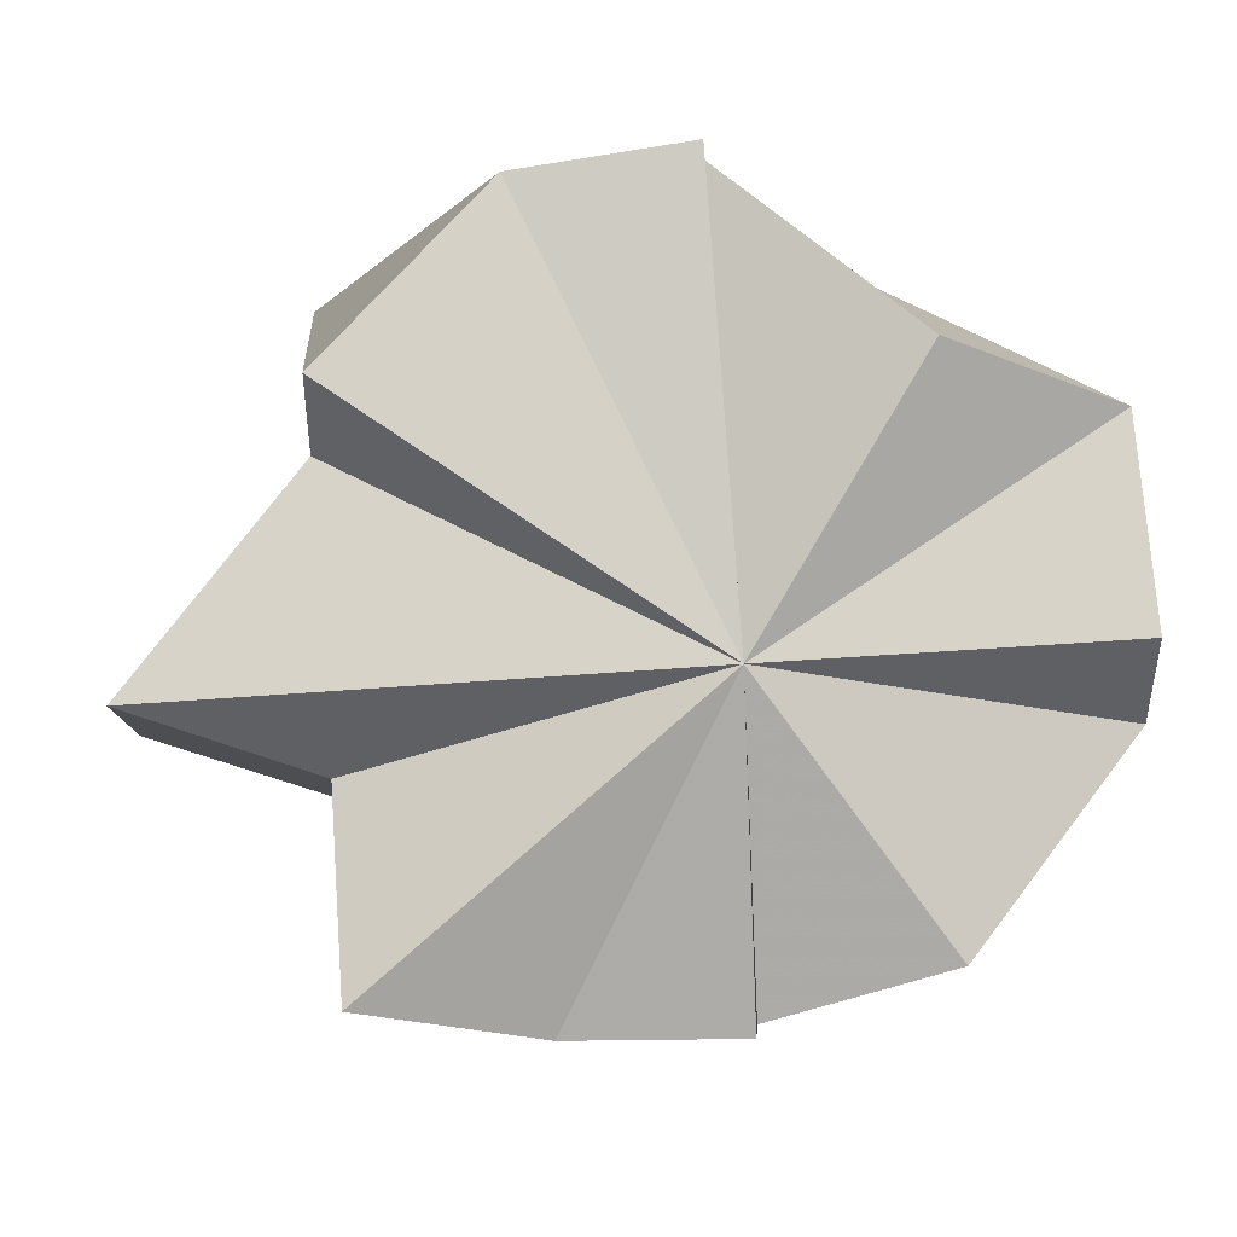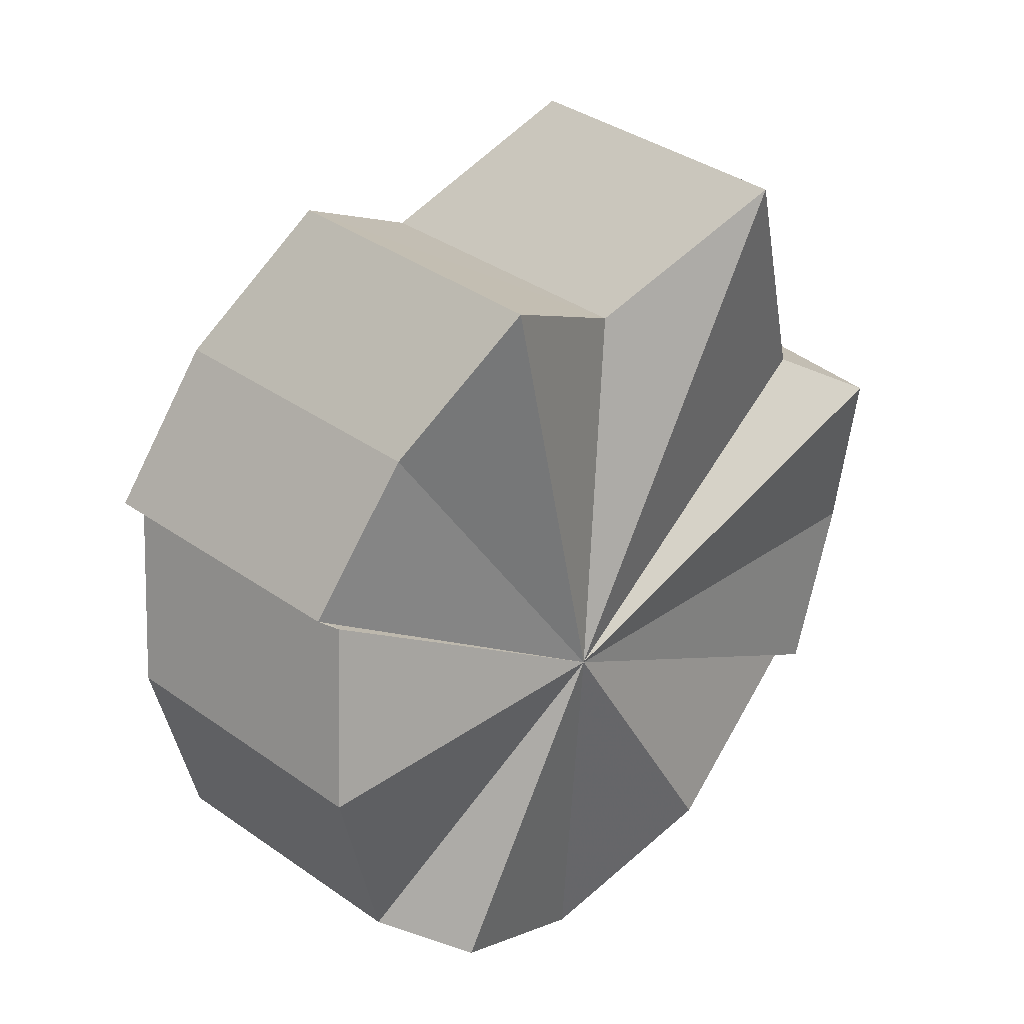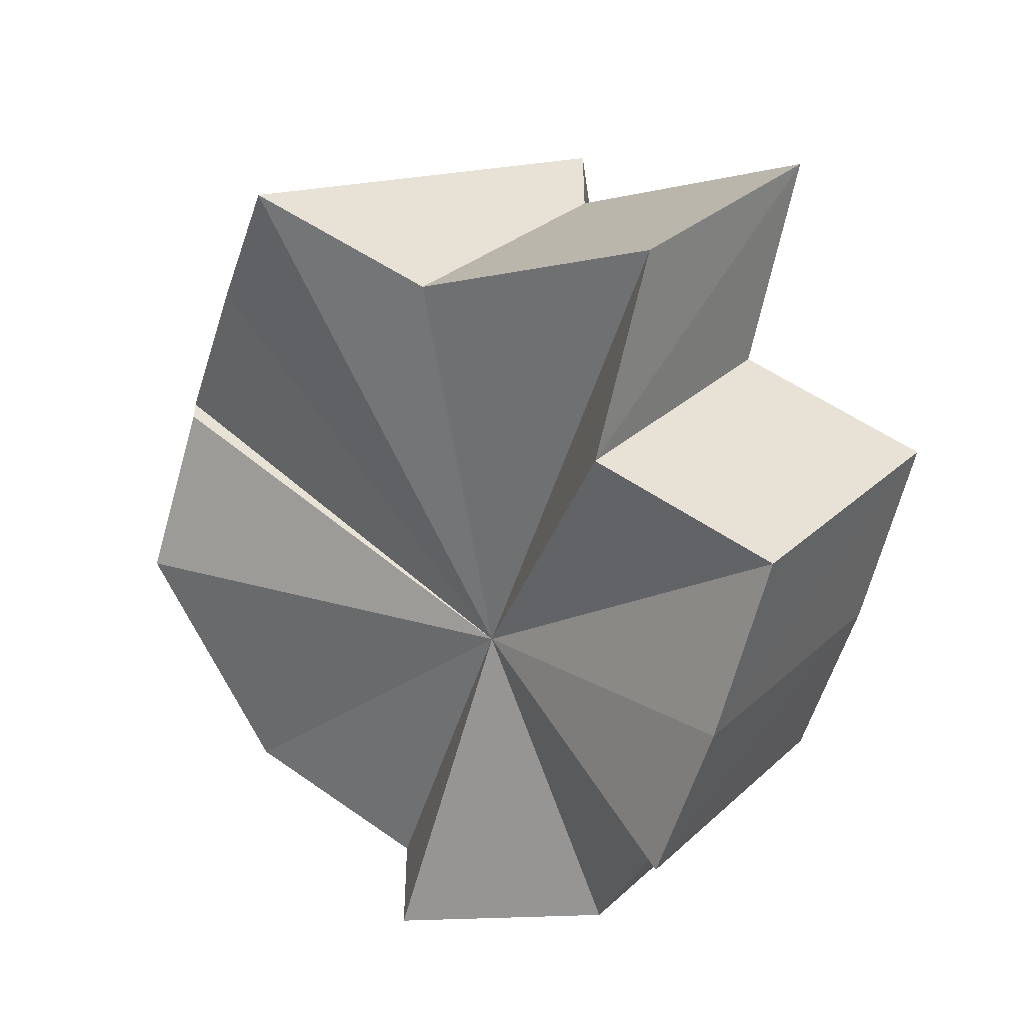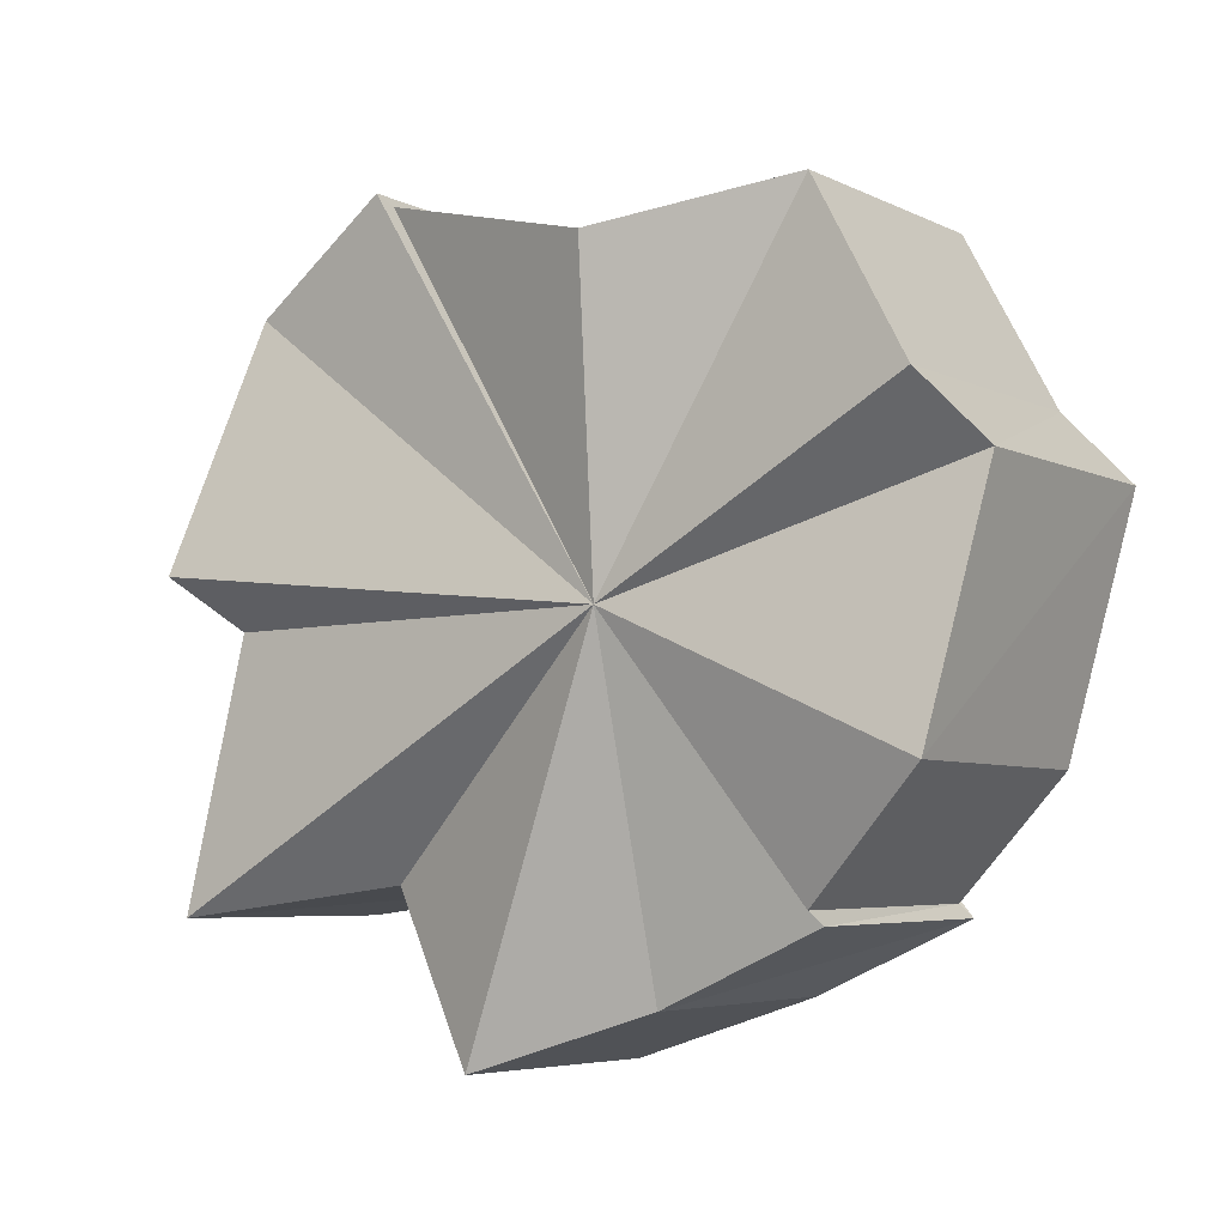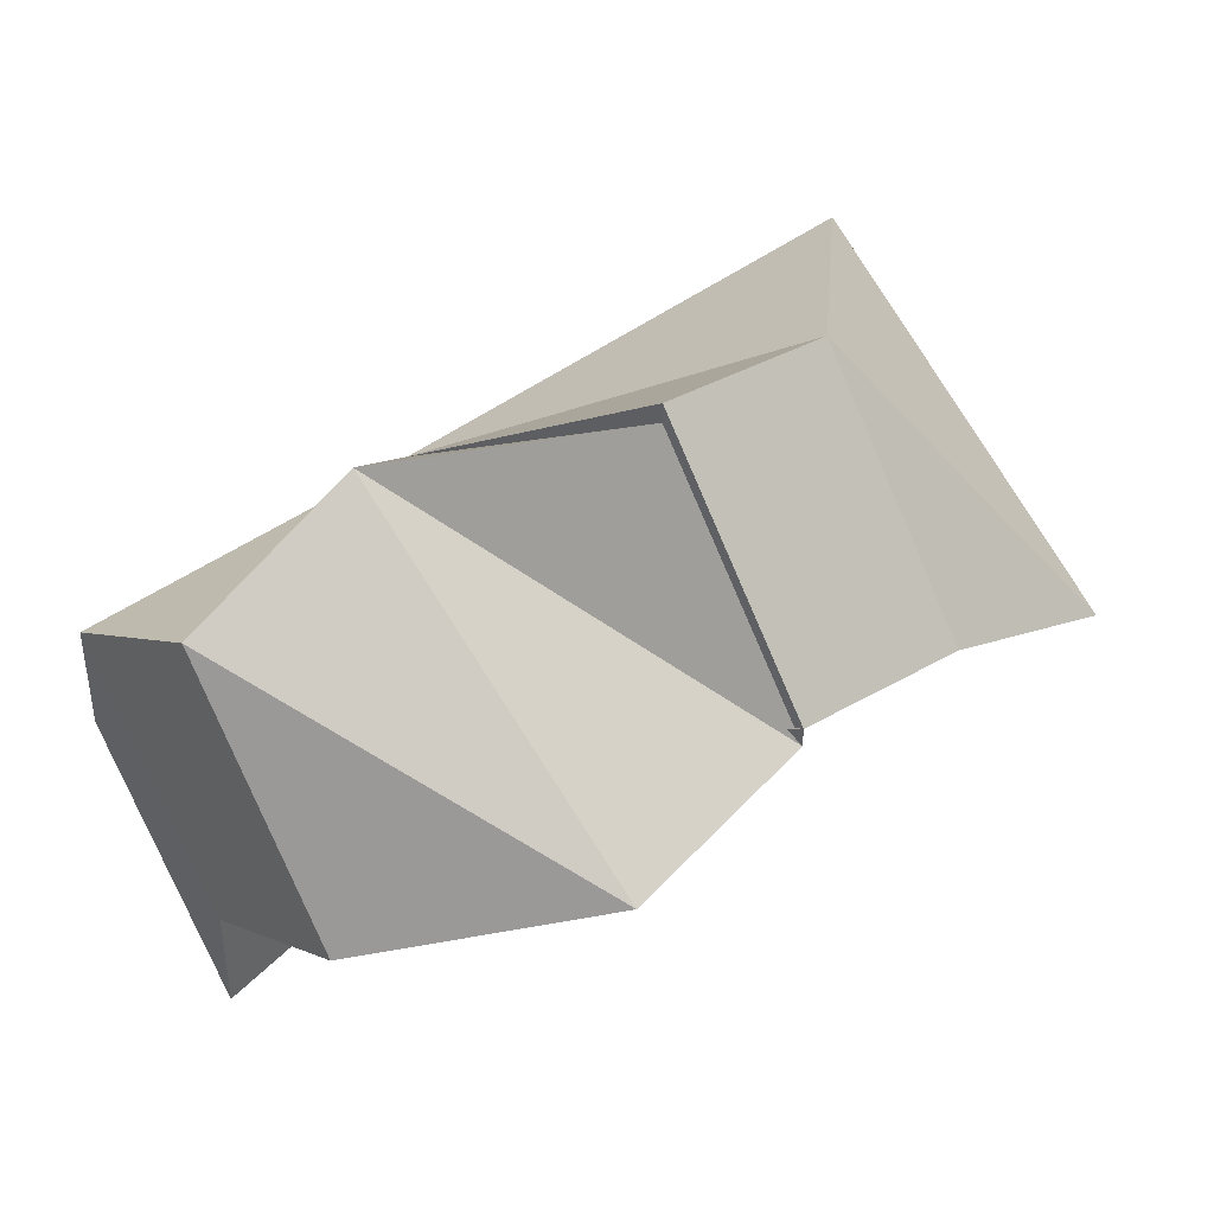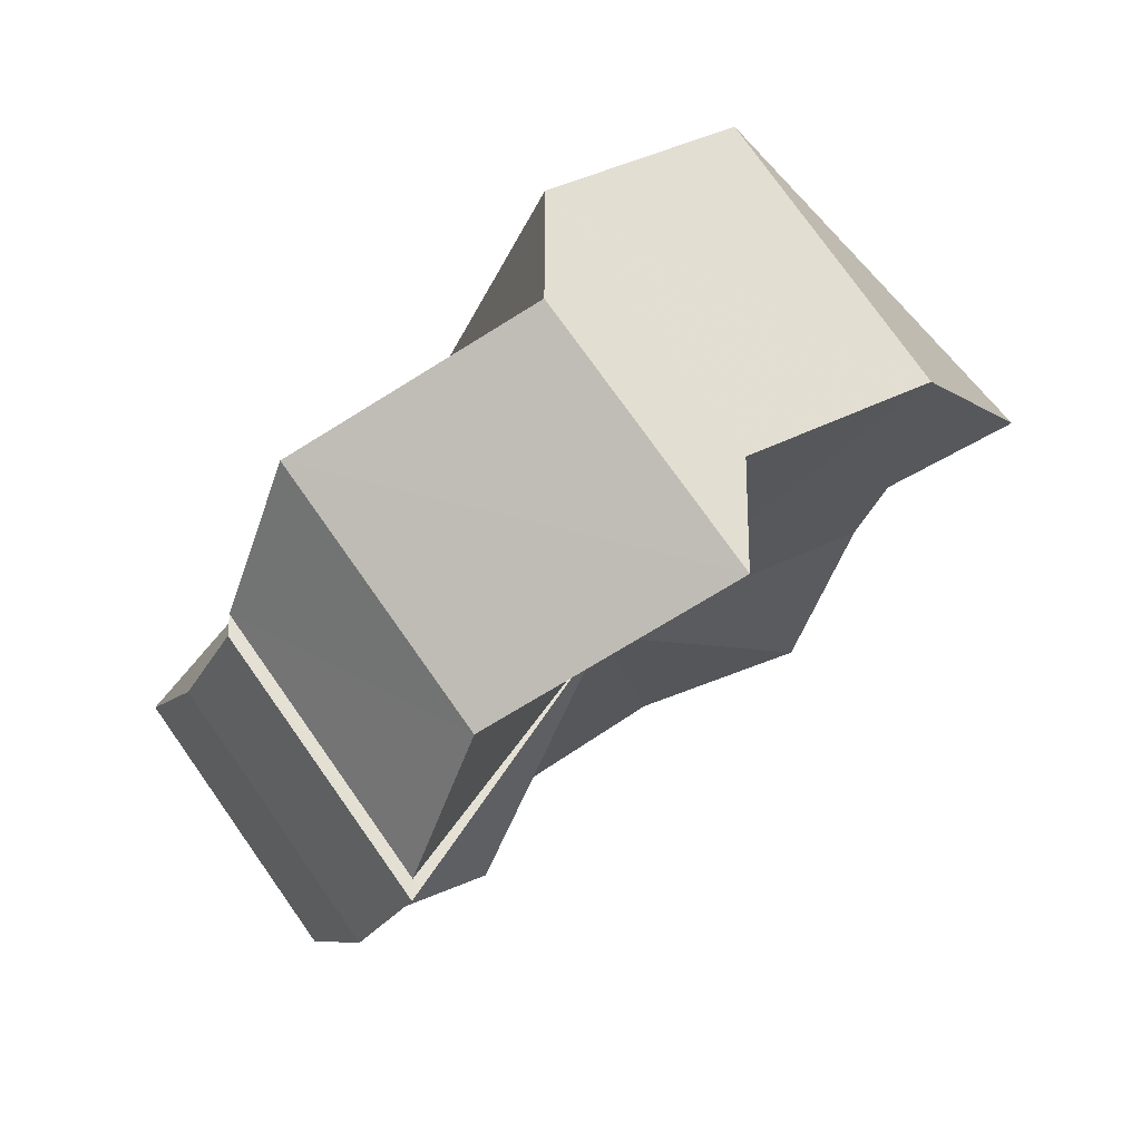
<metadata>
{"format":"obj","ext":"obj","renderer":"f3d","projection":"perspective","resolution":1024,"background":"white","views":[{"elev":45.4,"azim":-5.1,"up":"+Z"},{"elev":-76.5,"azim":-109.9,"up":"+Y"},{"elev":-49.4,"azim":-106.5,"up":"+Z"},{"elev":-52.4,"azim":44.0,"up":"+Y"},{"elev":43.0,"azim":139.9,"up":"+Z"},{"elev":-27.6,"azim":70.9,"up":"+Z"}]}
</metadata>
<code>
o 31203
v 2241 1879 12.9
v 2241 1879 12.91
v 2241 1879 12.89
v 2241 1879 12.91
v 2241 1879 12.9
v 2241 1879 12.92
v 2241 1879 12.9
v 2241 1879 12.9
v 2241 1879 12.9
v 2241 1879 12.92
v 2241 1879 12.91
v 2241 1879 12.9
v 2241 1879 12.92
v 2241 1879 12.91
v 2241 1879 12.89
v 2241 1879 12.91
v 2241 1879 12.88
v 2241 1879 12.88
v 2241 1879 12.89
v 2241 1879 12.89
v 2241 1879 12.89
v 2241 1879 12.88
v 2241 1879 12.89
v 2241 1879 12.9
v 2241 1879 12.9
v 2241 1879 12.89
v 2241 1879 12.89
v 2241 1879 12.88
v 2241 1879 12.88
v 2241 1879 12.89
v 2241 1879 12.88
v 2241 1879 12.91
v 2241 1879 12.91
v 2241 1879 12.9
v 2241 1879 12.9
v 2241 1879 12.89
v 2241 1879 12.89
v 2241 1879 12.88
v 2241 1879 12.88
v 2241 1879 12.92
v 2241 1879 12.92
v 2241 1879 12.91
v 2241 1879 12.92
v 2241 1879 12.92
v 2241 1879 12.91
v 2241 1879 12.91
v 2241 1879 12.9
v 2241 1879 12.92
v 2241 1879 12.92
v 2241 1879 12.91
v 2241 1879 12.92
v 2241 1879 12.9
v 2241 1879 12.91
v 2241 1879 12.9
v 2241 1879 12.9
v 2241 1879 12.9
v 2241 1879 12.9
v 2241 1879 12.89
v 2241 1879 12.91
v 2241 1879 12.9
v 2241 1879 12.9
v 2241 1879 12.89
v 2241 1879 12.9
v 2241 1879 12.89
v 2241 1879 12.89
v 2241 1879 12.89
v 2241 1879 12.88
v 2241 1879 12.89
v 2241 1879 12.88
v 2241 1879 12.88
v 2241 1879 12.91
v 2241 1879 12.9
v 2241 1879 12.89
v 2241 1879 12.89
v 2241 1879 12.9
v 2241 1879 12.9
v 2241 1879 12.91
v 2241 1879 12.92
v 2241 1879 12.9
v 2241 1879 12.92
v 2241 1879 12.88
v 2241 1879 12.9
v 2241 1879 12.9
v 2241 1879 12.89
v 2241 1879 12.89
v 2241 1879 12.88
v 2241 1879 12.88
v 2241 1879 12.89
v 2241 1879 12.88
v 2241 1879 12.89
v 2241 1879 12.9
v 2241 1879 12.92
v 2241 1879 12.92
v 2241 1879 12.89
v 2241 1879 12.89
f 1 2 3
f 3 4 5
f 4 6 7
f 5 6 8
f 9 6 4
f 8 10 11
f 6 10 12
f 9 10 6
f 11 13 14
f 15 16 14
f 15 17 18
f 19 20 17
f 17 21 22
f 23 24 16
f 23 25 24
f 23 26 25
f 23 27 26
f 23 28 27
f 23 29 28
f 30 31 29
f 30 32 33
f 23 33 34
f 23 34 35
f 23 35 36
f 23 36 37
f 23 37 38
f 23 38 39
f 40 41 42
f 43 44 45
f 45 44 46
f 47 48 43
f 48 49 50
f 46 51 52
f 49 53 54
f 53 55 56
f 55 57 58
f 52 59 60
f 60 61 62
f 62 63 64
f 63 65 66
f 64 65 67
f 67 68 69
f 65 68 70
f 9 65 63
f 9 68 65
f 9 71 72
f 73 72 74
f 9 75 76
f 9 76 77
f 9 77 78
f 79 78 80
f 81 82 73
f 9 83 82
f 82 83 84
f 9 82 85
f 85 82 86
f 87 85 81
f 9 85 88
f 88 85 89
f 18 88 87
f 90 88 18
f 79 88 90
f 91 92 93
f 91 94 95

</code>
